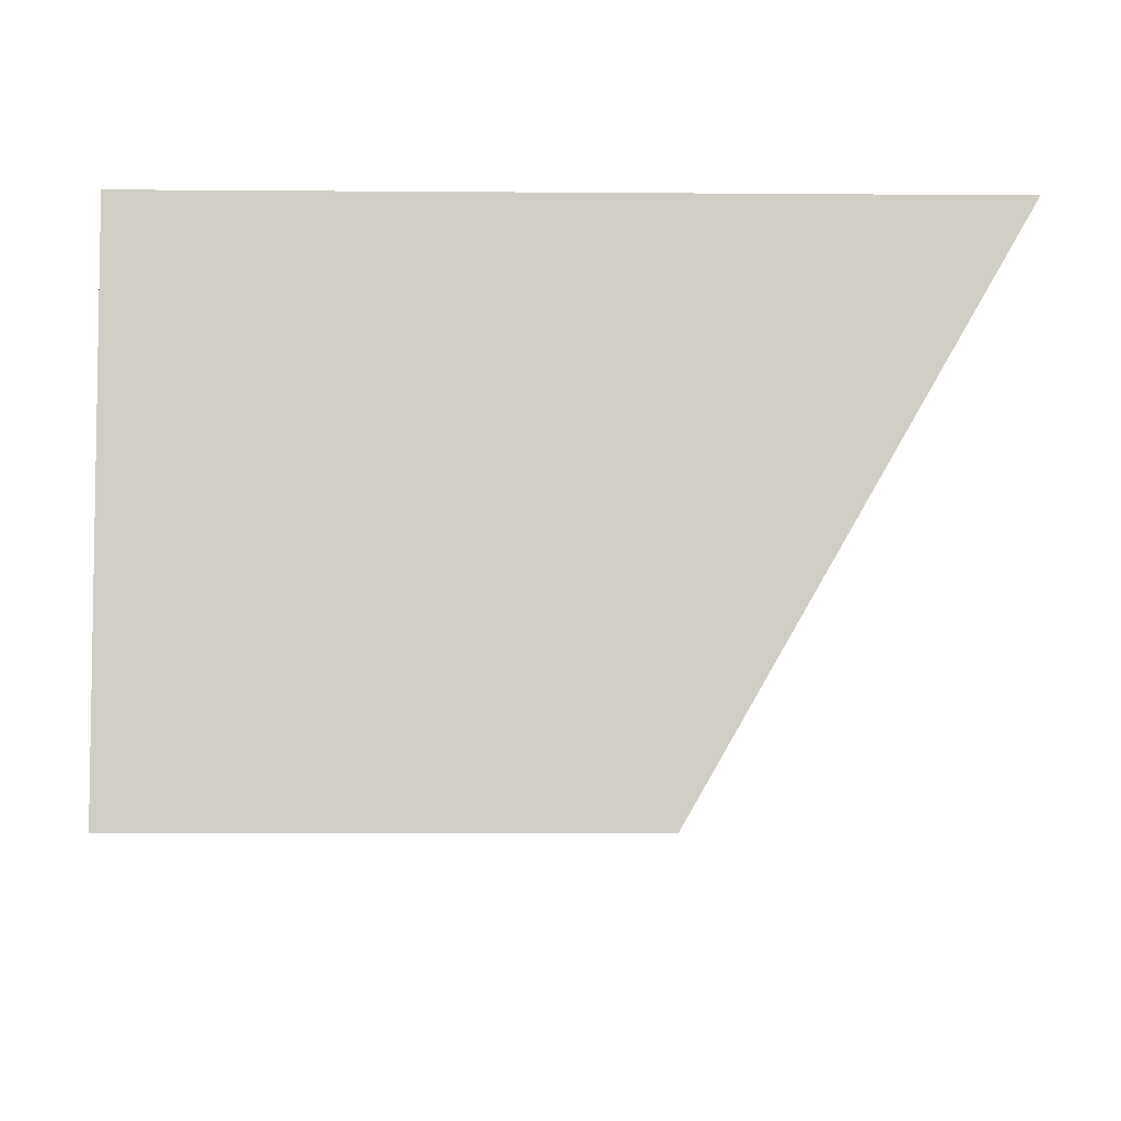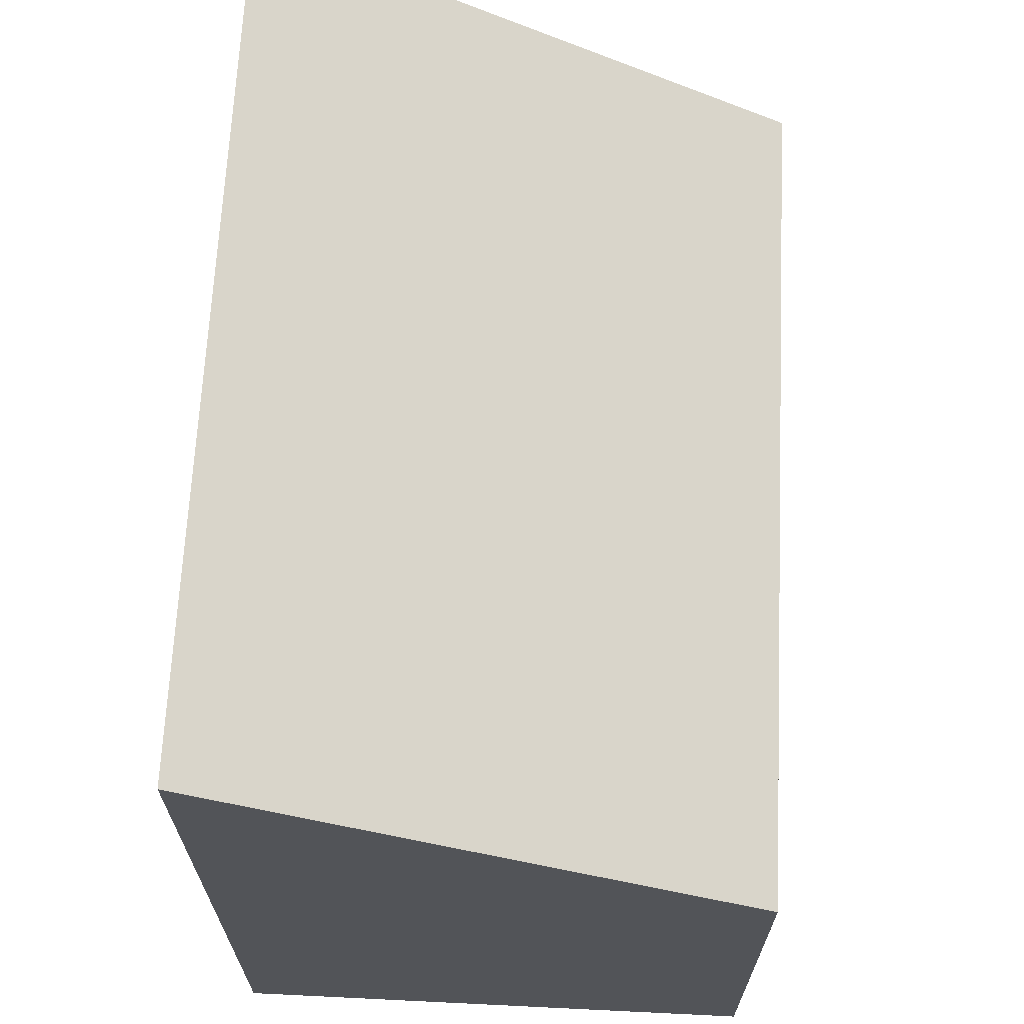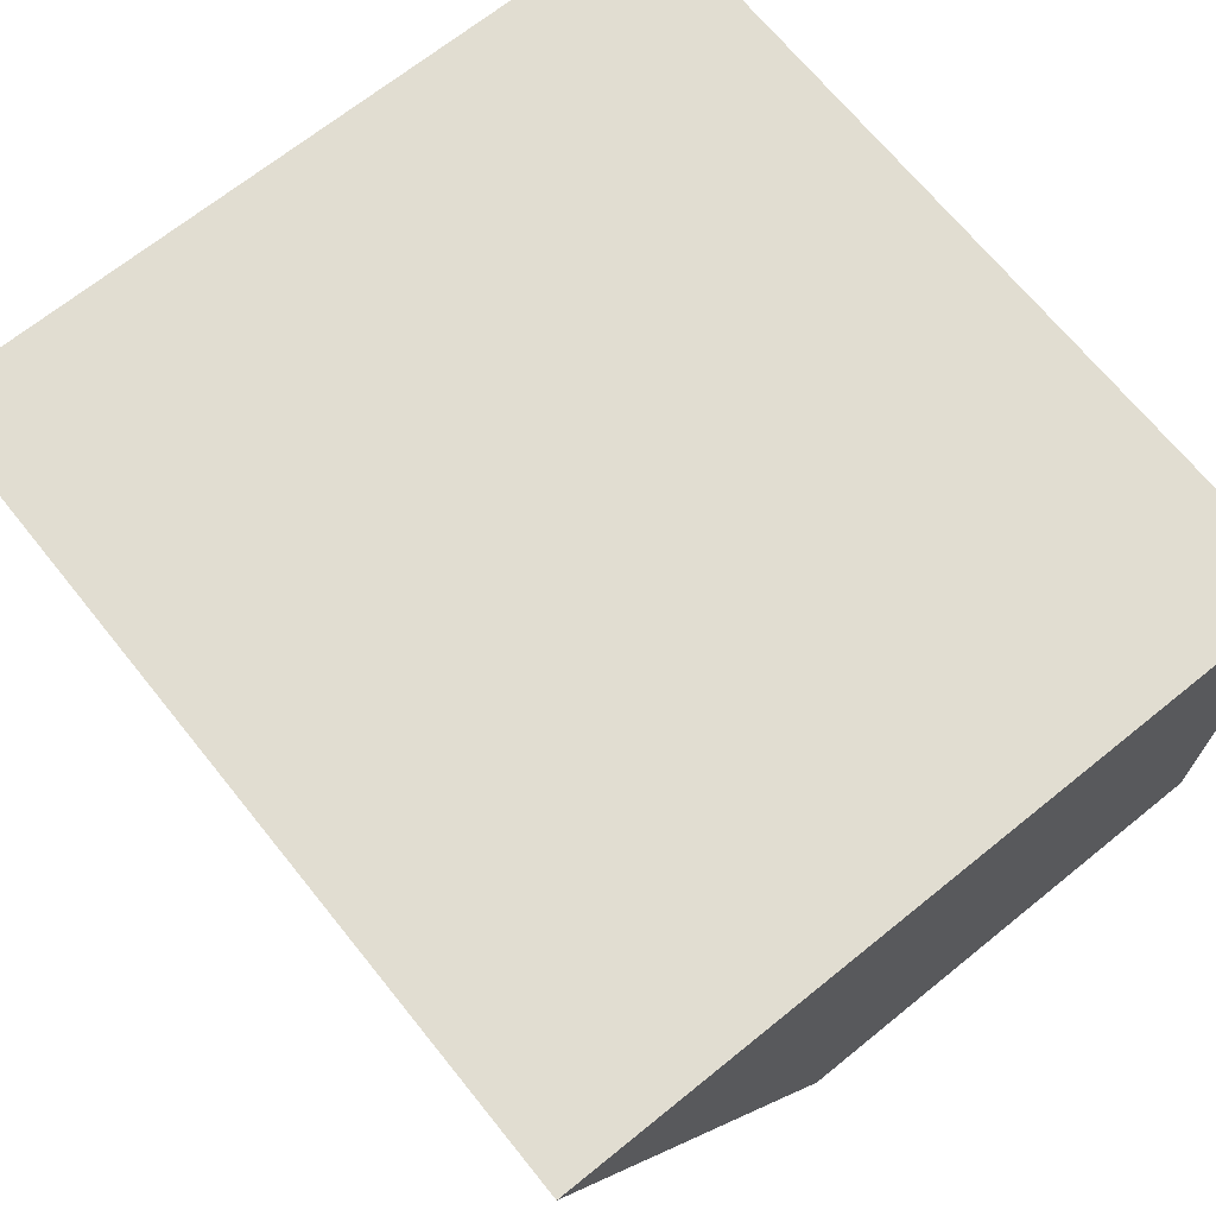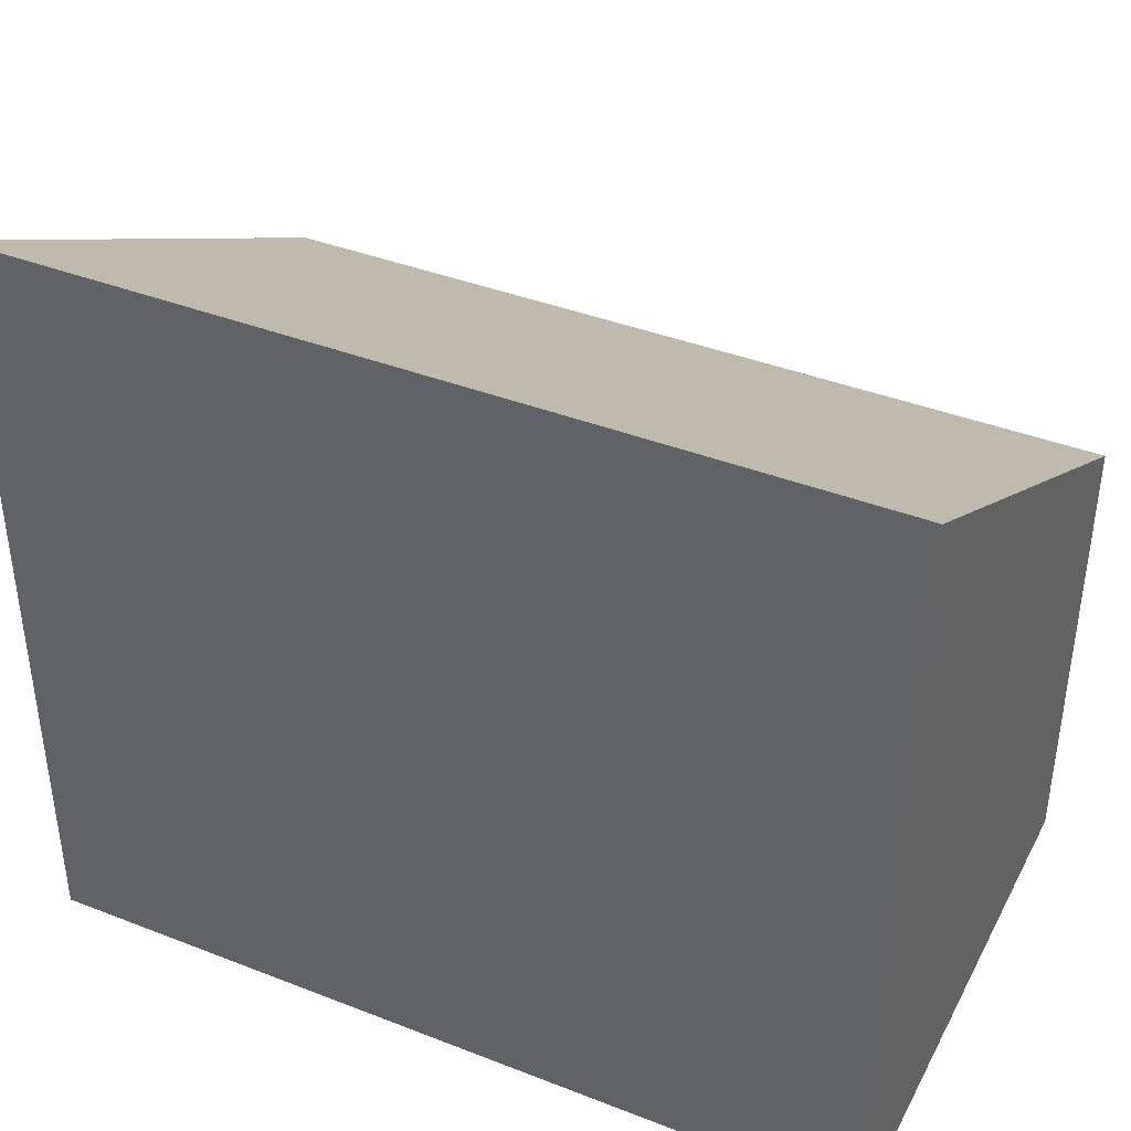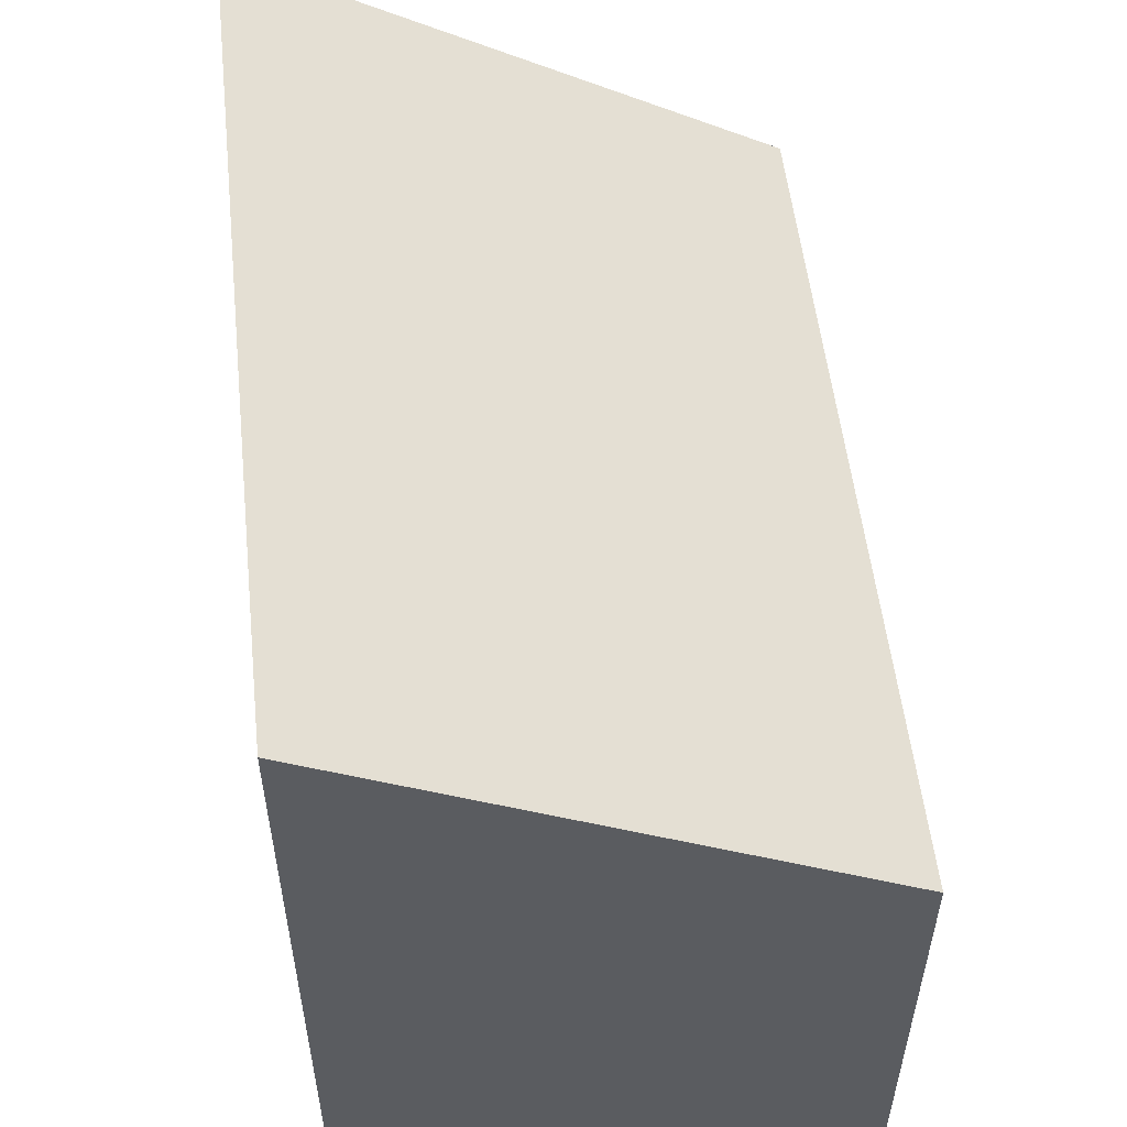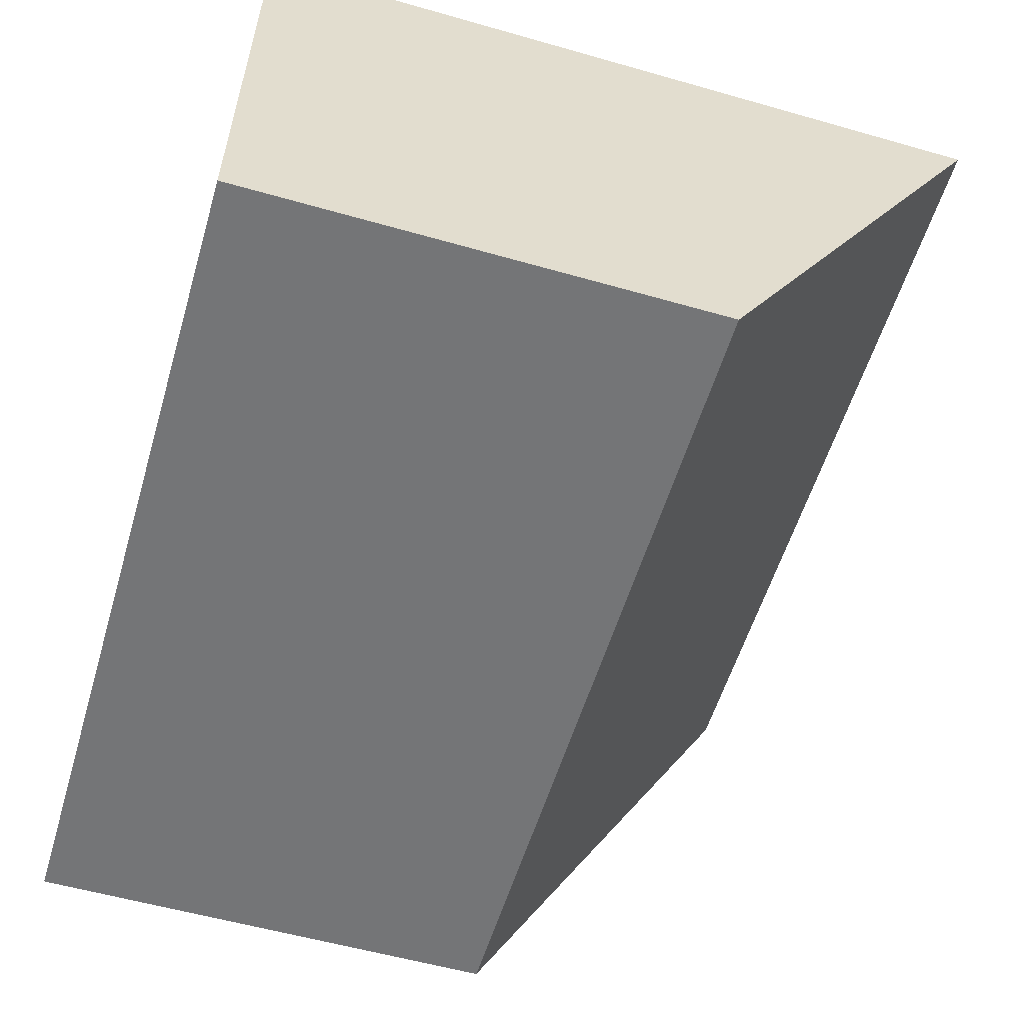
<metadata>
{"format":"obj","ext":"obj","renderer":"f3d","projection":"perspective","resolution":1024,"background":"white","views":[{"elev":-5.8,"azim":-91.4,"up":"+Y"},{"elev":66.8,"azim":-87.2,"up":"+Z"},{"elev":68.9,"azim":51.1,"up":"+Y"},{"elev":39.9,"azim":-154.3,"up":"+Z"},{"elev":54.3,"azim":-96.3,"up":"+Z"},{"elev":-56.5,"azim":-106.6,"up":"+Y"}]}
</metadata>
<code>
g Box001
v 100.7 -56.96 0
v -59.27 -56.96 0
v -59.27 43.04 0
v 100.7 43.04 0
v 100.7 -56.96 90
v 100.7 43.04 147.7
v -59.27 43.04 147.7
v -59.27 -56.96 90
f 1 2 3 4
f 5 6 7 8
f 1 4 6 5
f 4 3 7 6
f 3 2 8 7
f 2 1 5 8

</code>
